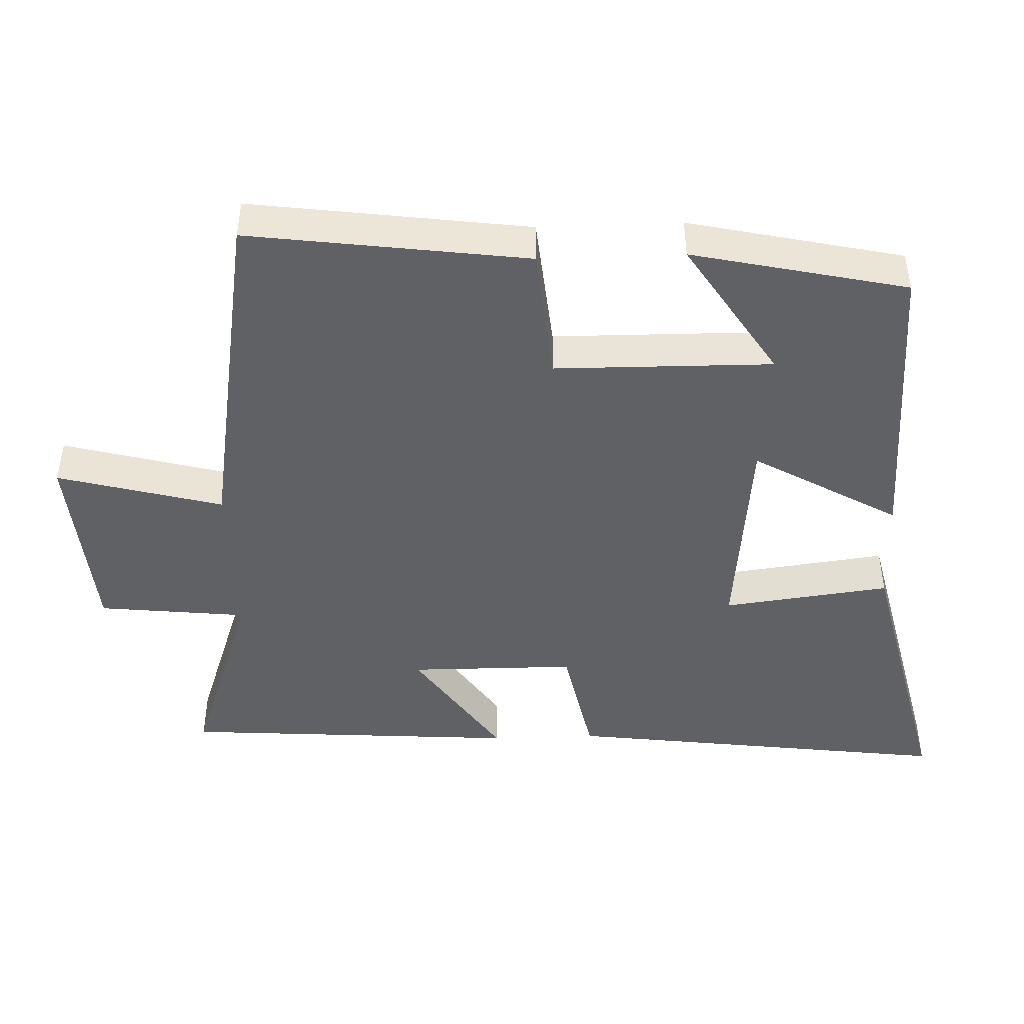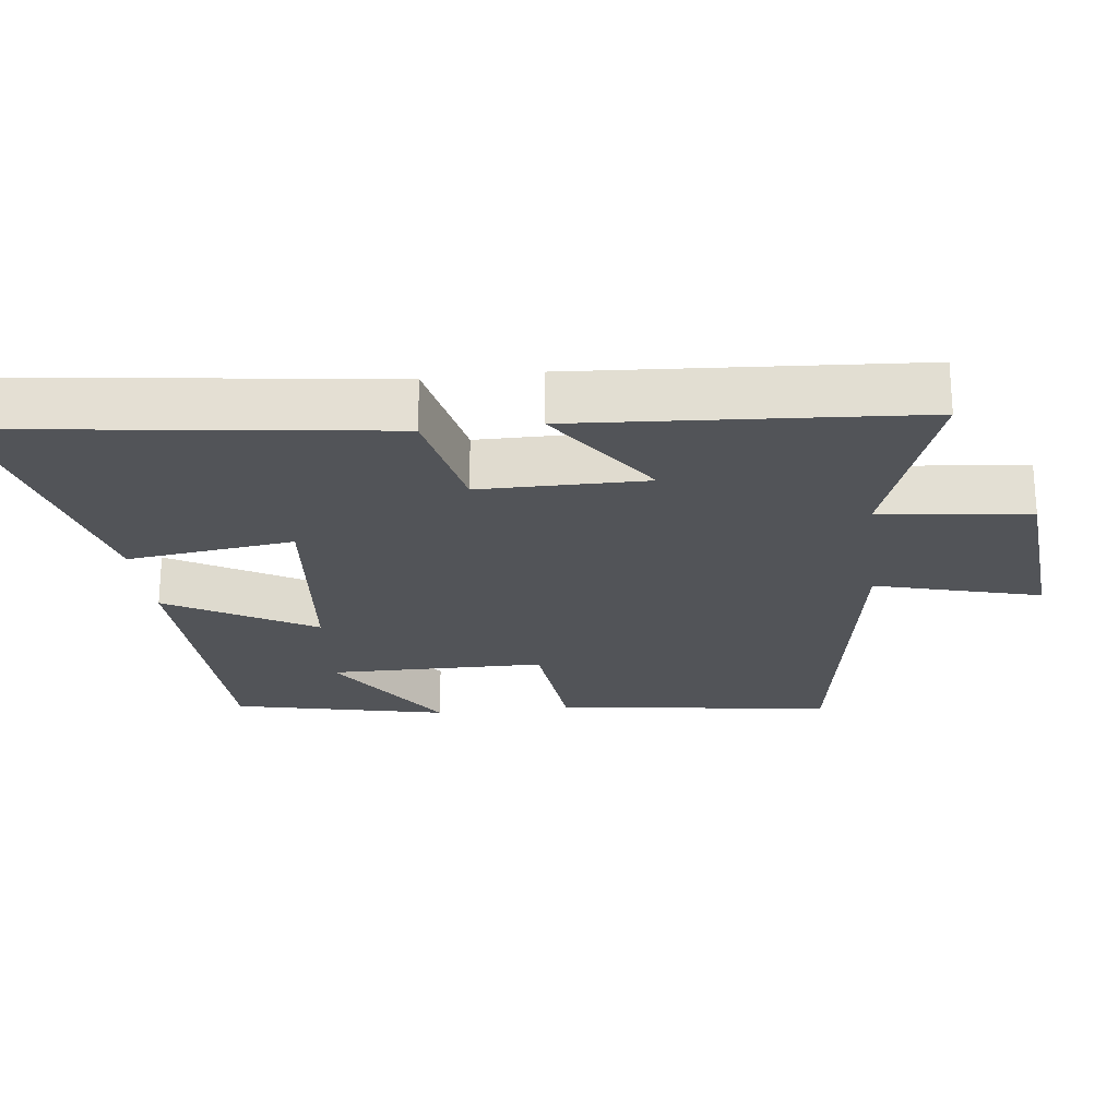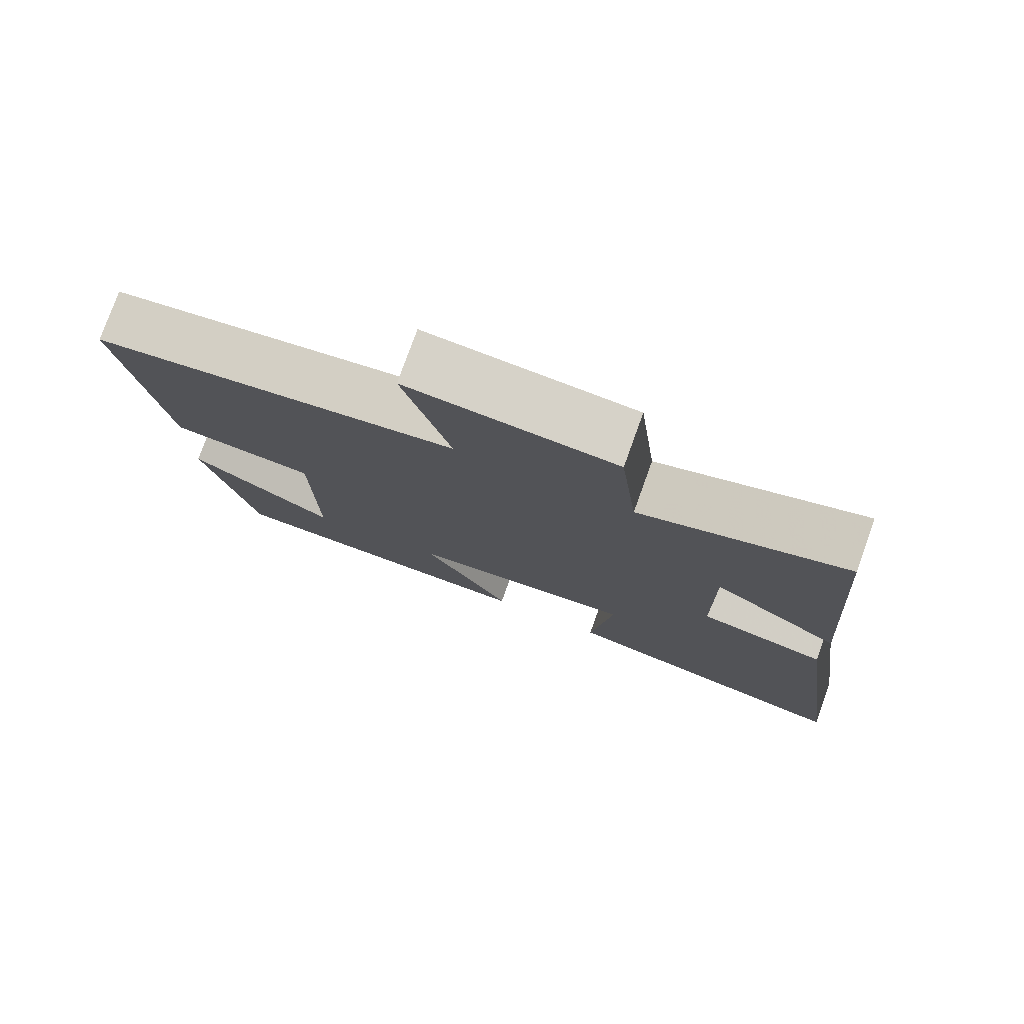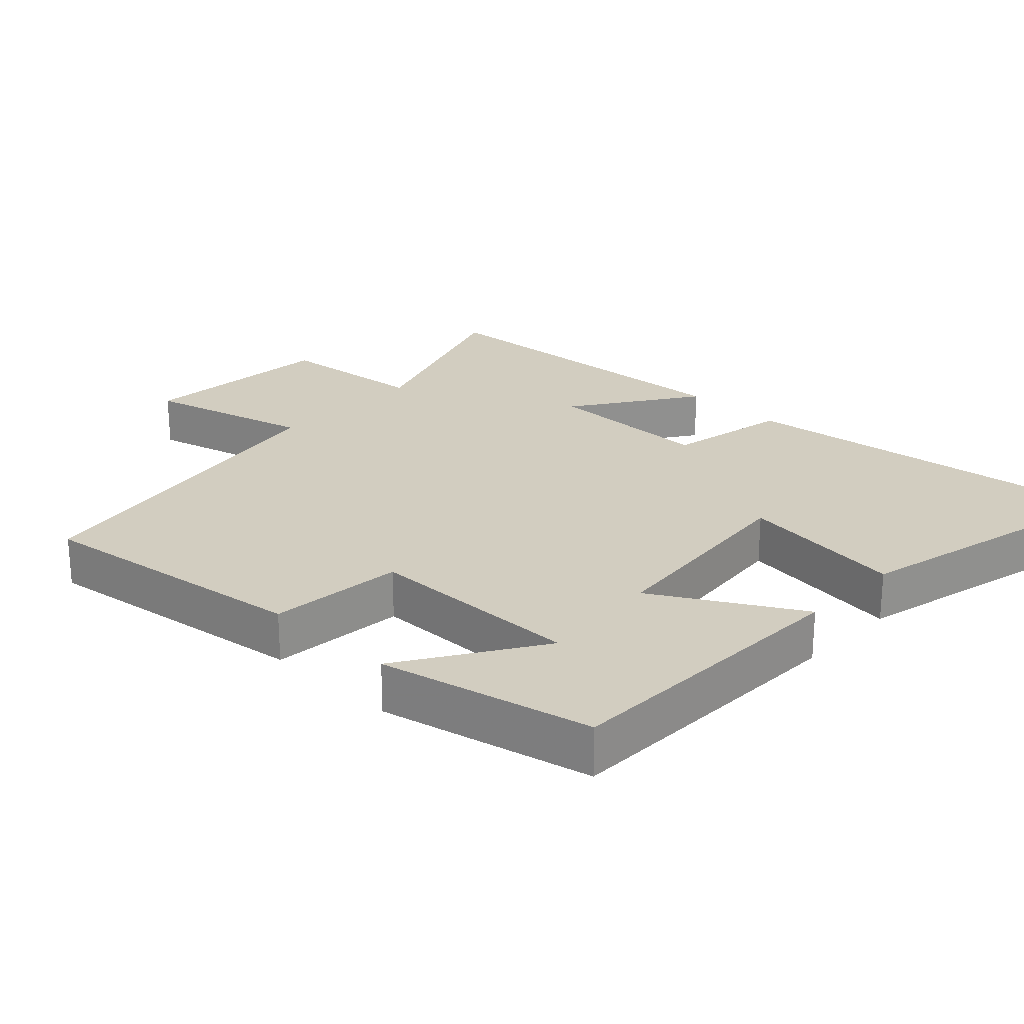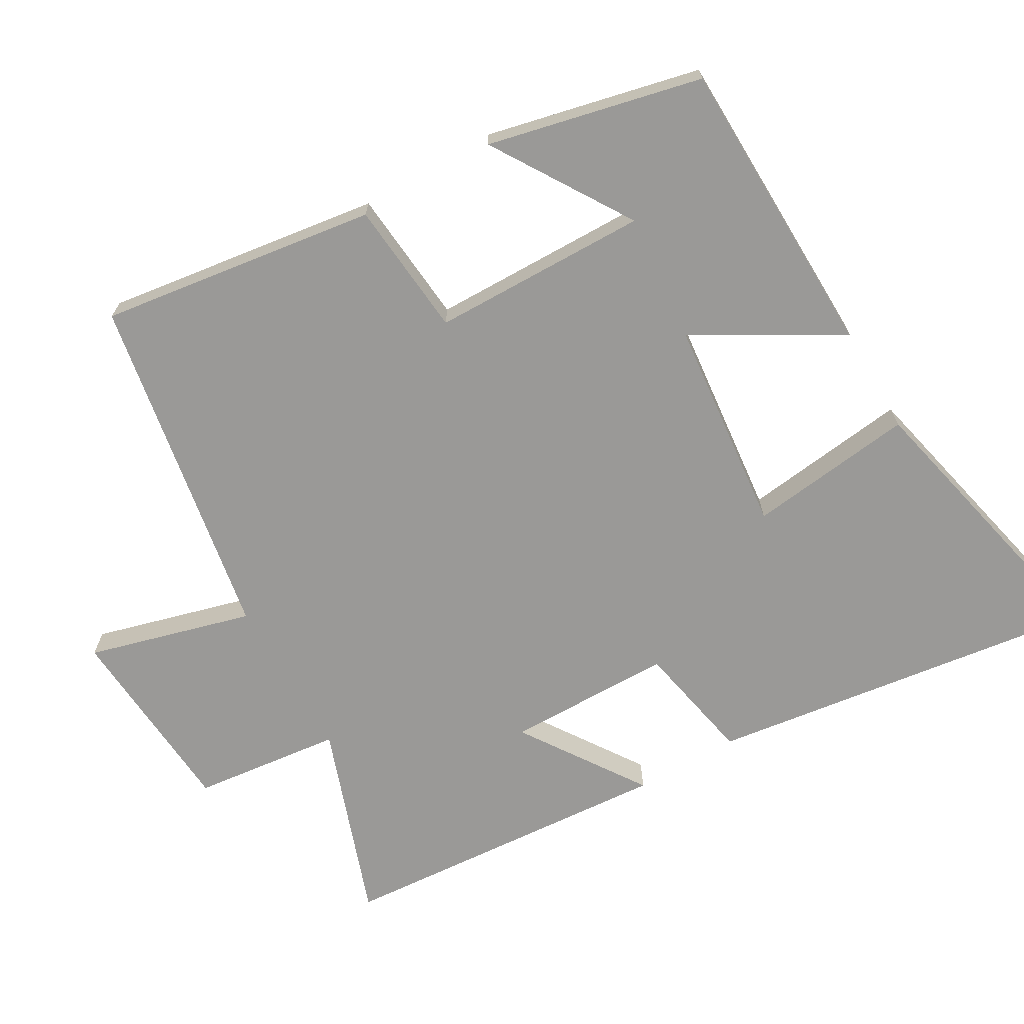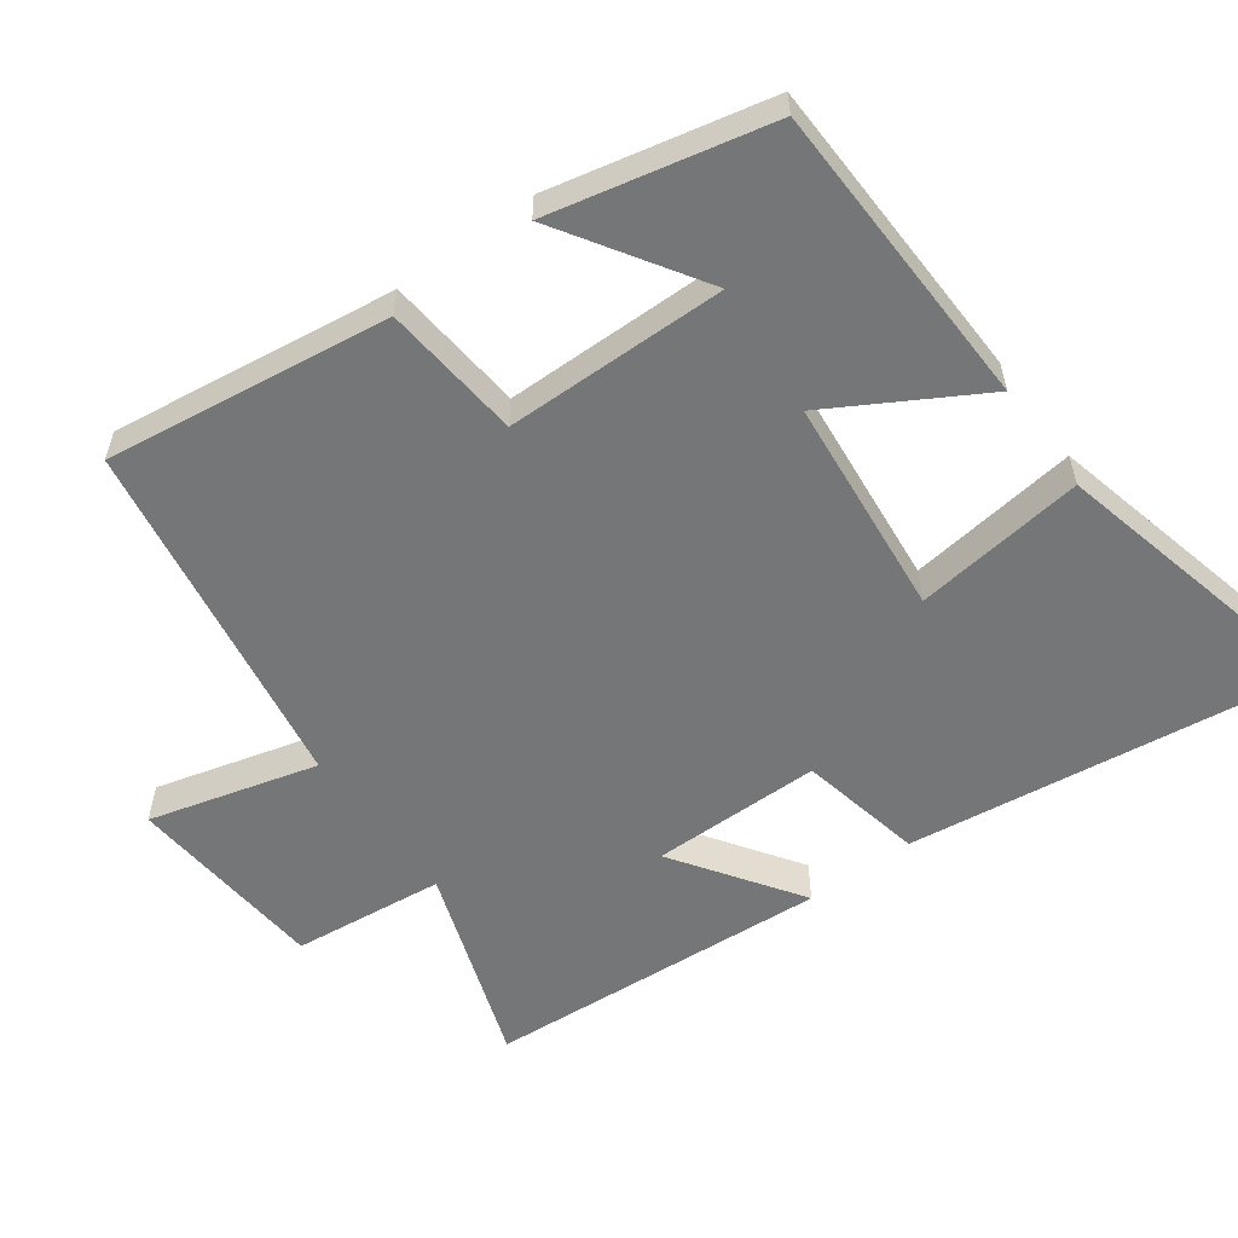
<metadata>
{"format":"obj","ext":"obj","renderer":"f3d","projection":"perspective","resolution":1024,"background":"white","views":[{"elev":-45.5,"azim":92.2,"up":"+Y"},{"elev":-23.2,"azim":-82.9,"up":"+Y"},{"elev":77.9,"azim":-160.2,"up":"+Z"},{"elev":24.7,"azim":133.7,"up":"+Y"},{"elev":-69.0,"azim":119.9,"up":"+Y"},{"elev":-56.7,"azim":126.4,"up":"+Y"}]}
</metadata>
<code>
v 0.431 0.07 -0.49
v -0.004 0.07 -0.5
v 0.116 0.07 -0.293
v -0.192 0.07 -0.261
v -0.162 0.07 -0.5
v -0.574 0.07 -0.595
v -0.5 0.07 -0.04
v -0.326 0.07 -0.005
v -0.324 0.07 0.233
v -0.5 0.07 0.114
v -0.465 0.07 0.598
v -0.185 0.07 0.5
v -0.161 0.07 0.713
v 0.121 0.07 0.735
v 0.057 0.07 0.5
v 0.555 0.07 0.415
v 0.5 0.07 0.018
v 0.305 0.07 0
v 0.301 0.07 -0.31
v 0.5 0.07 -0.184
v 0.431 0 -0.49
v -0.004 0 -0.5
v 0.116 0 -0.293
v -0.192 0 -0.261
v -0.162 0 -0.5
v -0.574 0 -0.595
v -0.5 0 -0.04
v -0.326 0 -0.005
v -0.324 0 0.233
v -0.5 0 0.114
v -0.465 0 0.598
v -0.185 0 0.5
v -0.161 0 0.713
v 0.121 0 0.735
v 0.057 0 0.5
v 0.555 0 0.415
v 0.5 0 0.018
v 0.305 0 0
v 0.301 0 -0.31
v 0.5 0 -0.184
f 19 20 1
f 15 16 17 18
f 15 18 19
f 12 13 14 15
f 12 15 19
f 9 10 11 12
f 8 9 12 19
f 6 7 8
f 5 6 8
f 4 5 8
f 3 4 8 19
f 1 2 3 19
f 21 40 39
f 38 37 36 35
f 39 38 35
f 35 34 33 32
f 39 35 32
f 32 31 30 29
f 39 32 29 28
f 28 27 26
f 28 26 25
f 28 25 24
f 39 28 24 23
f 39 23 22 21
f 1 21 22 2
f 2 22 23 3
f 3 23 24 4
f 4 24 25 5
f 5 25 26 6
f 6 26 27 7
f 7 27 28 8
f 8 28 29 9
f 9 29 30 10
f 10 30 31 11
f 11 31 32 12
f 12 32 33 13
f 13 33 34 14
f 14 34 35 15
f 15 35 36 16
f 16 36 37 17
f 17 37 38 18
f 18 38 39 19
f 19 39 40 20
f 20 40 21 1

</code>
